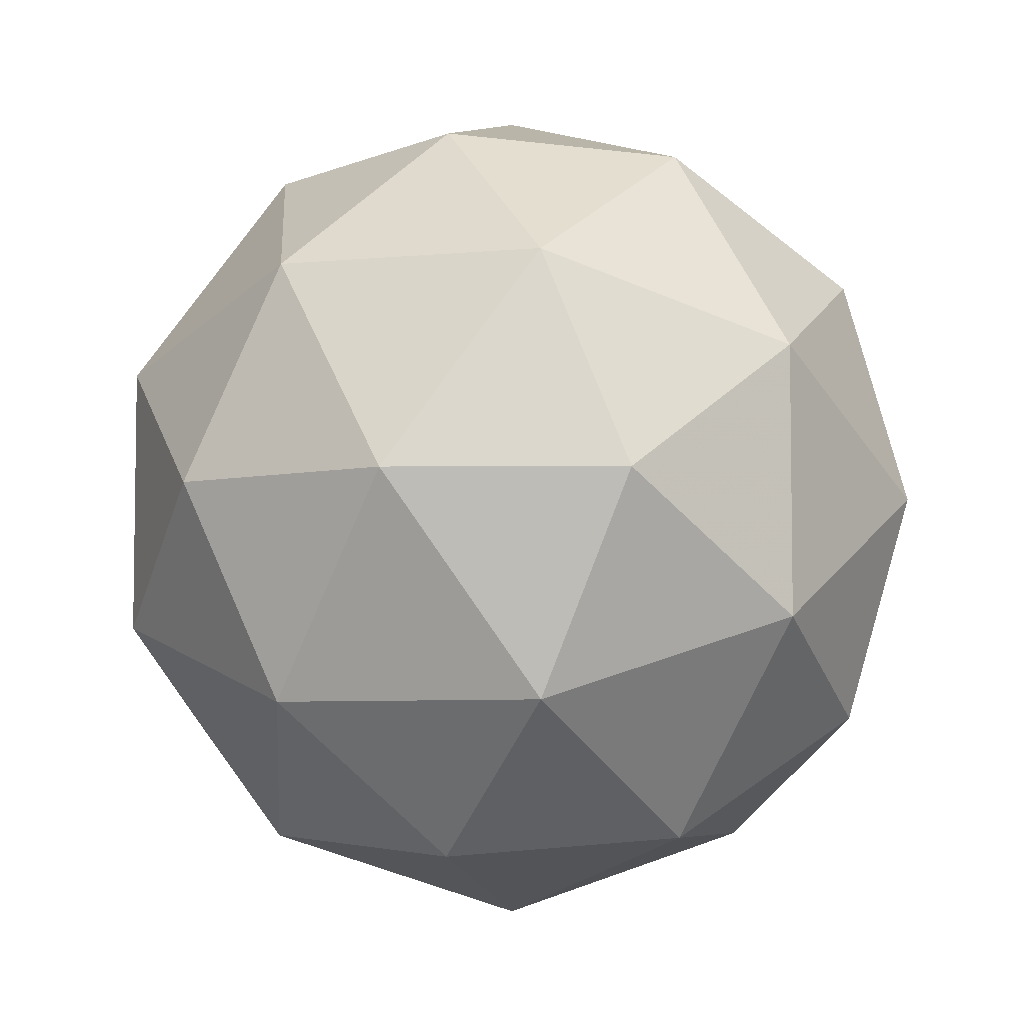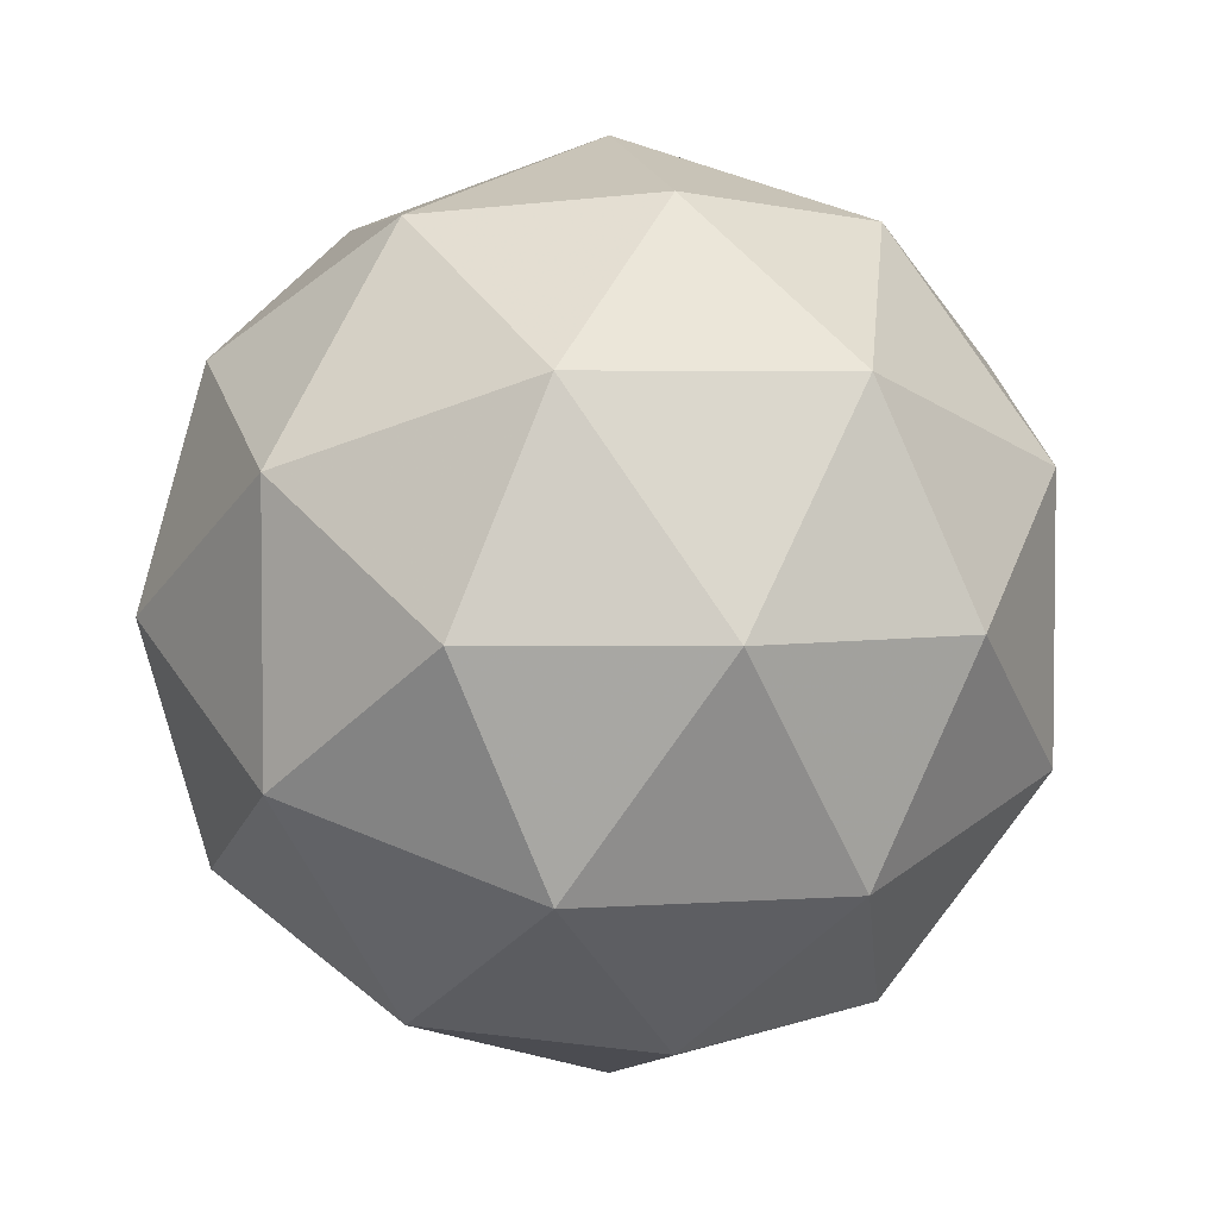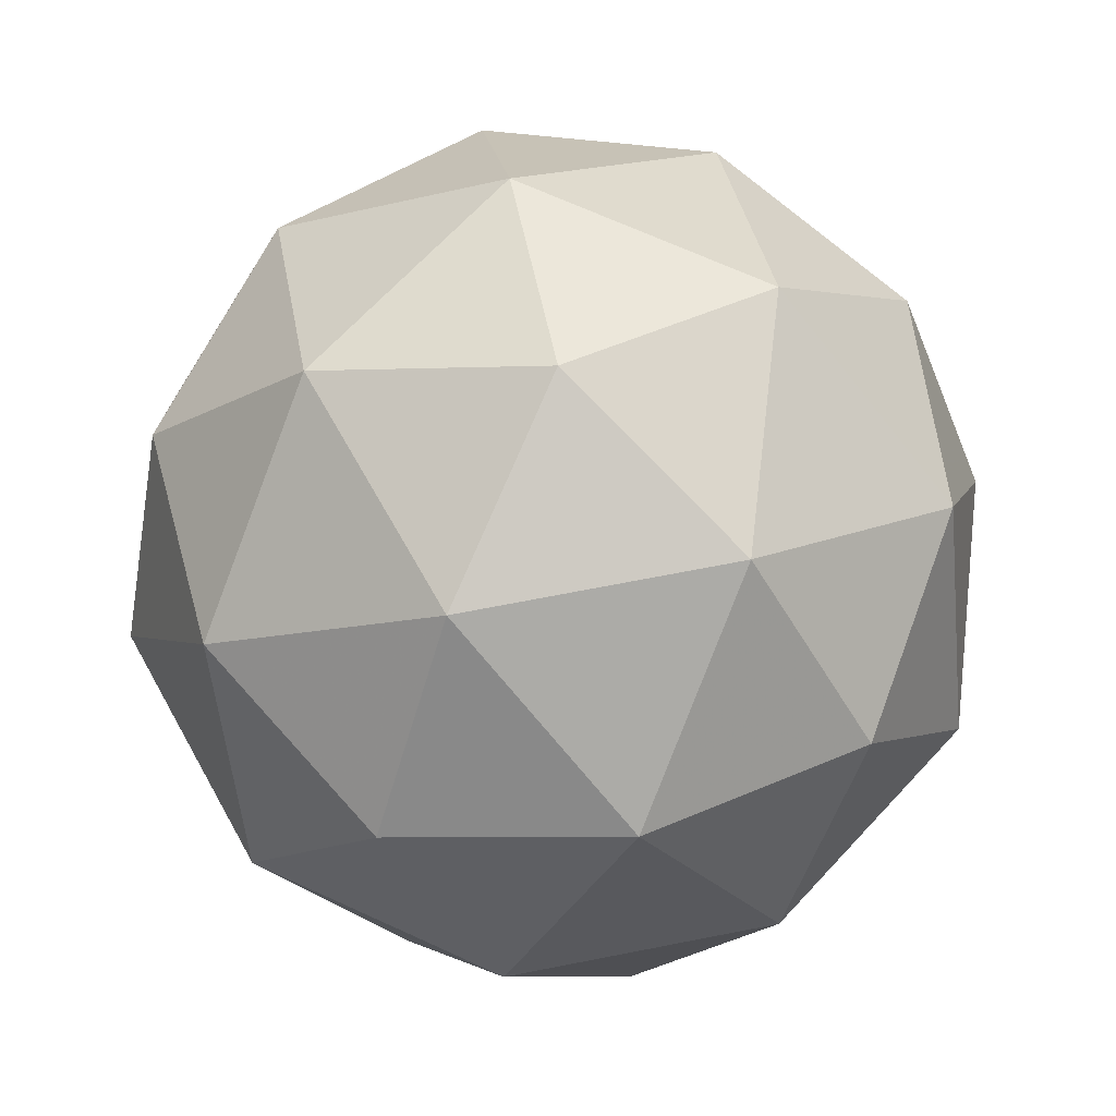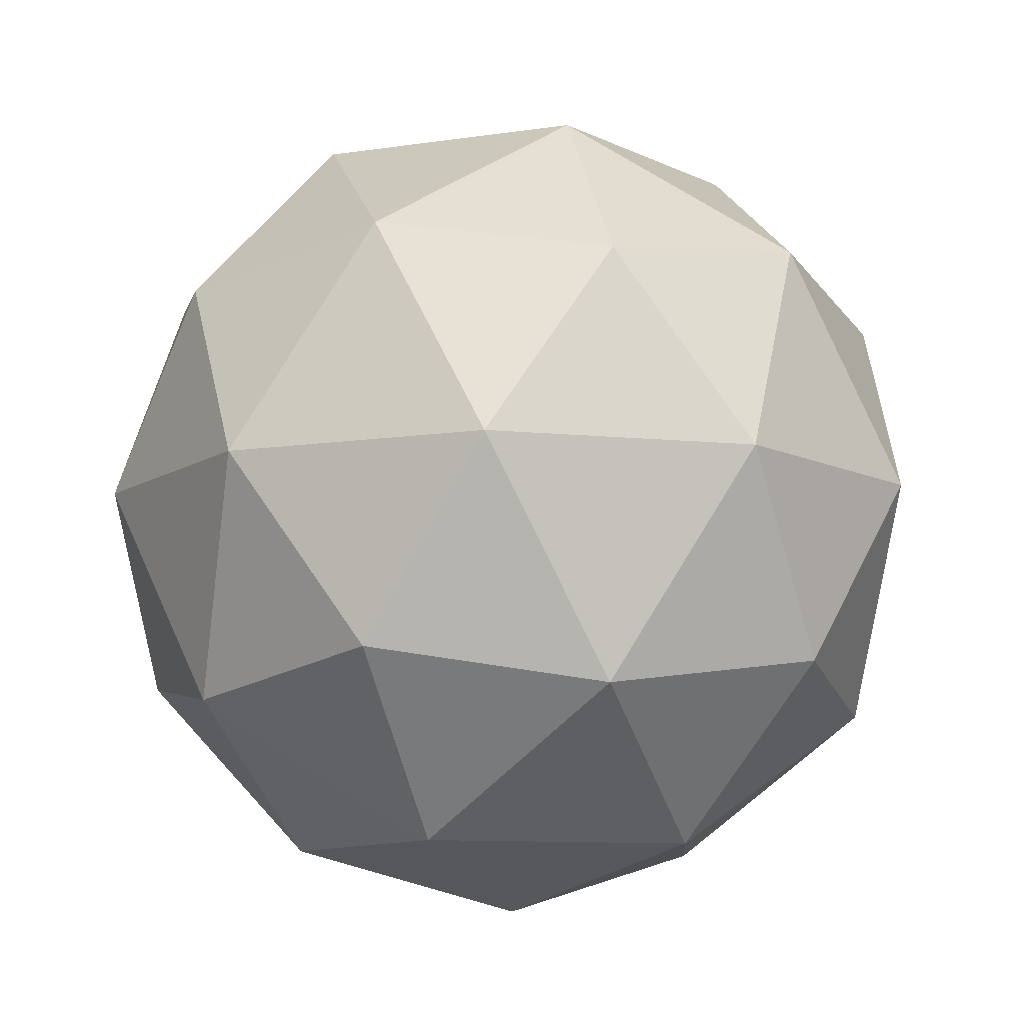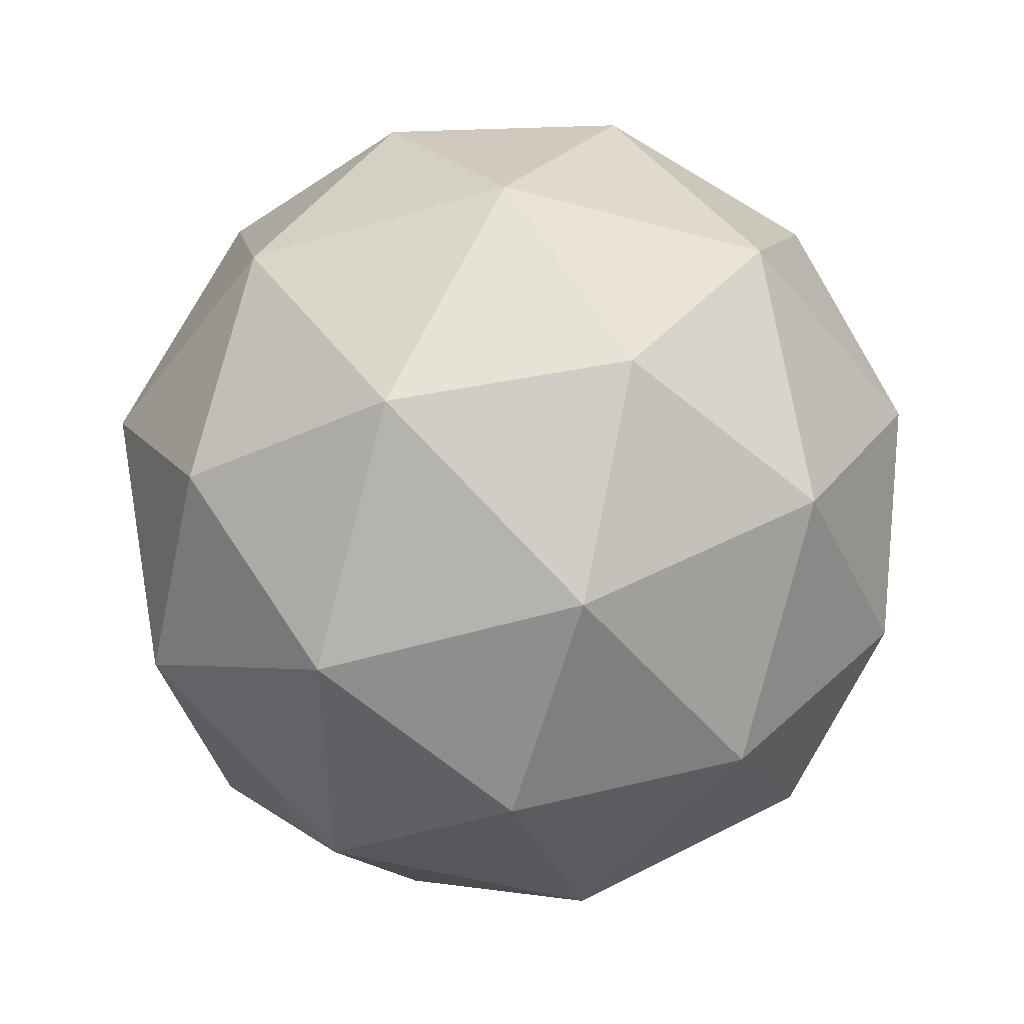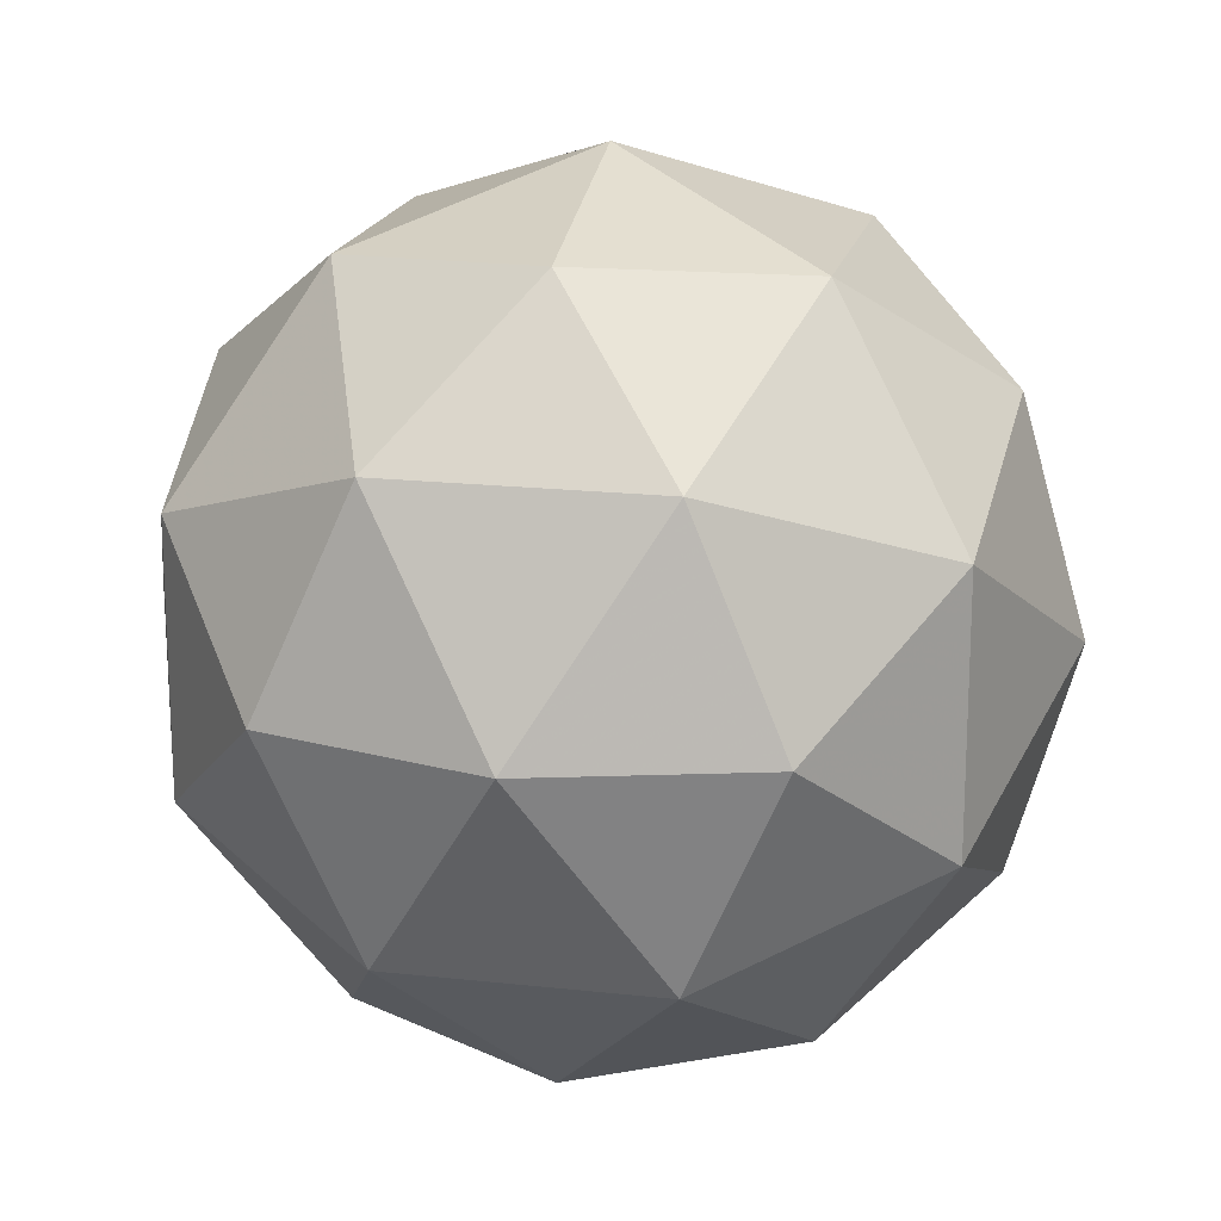
<metadata>
{"format":"obj","ext":"obj","renderer":"f3d","projection":"perspective","resolution":1024,"background":"white","views":[{"elev":-5.9,"azim":165.0,"up":"+Z"},{"elev":4.0,"azim":-45.9,"up":"+Z"},{"elev":67.4,"azim":-101.2,"up":"+Y"},{"elev":-10.2,"azim":-140.6,"up":"+Y"},{"elev":-47.7,"azim":108.9,"up":"+Y"},{"elev":18.3,"azim":160.4,"up":"+Z"}]}
</metadata>
<code>
g AVAL-i1-g13-s12
v 7254 -4087 355.9
v 7343 -4055 420.8
v 7220 -4055 460.9
v 7406 -3971 466.3
v 7433 -3987 355.9
v 7144 -4055 355.9
v 7220 -4055 250.9
v 7343 -4055 291
v 7454 -3877 420.8
v 7196 -3971 534.6
v 7309 -3987 525.8
v 7254 -3877 565.9
v 7066 -3971 355.9
v 7109 -3987 460.9
v 7054 -3877 420.8
v 7196 -3971 177.3
v 7109 -3987 250.9
v 7130 -3877 186
v 7406 -3971 245.5
v 7309 -3987 186
v 7377 -3877 186
v 7377 -3877 525.8
v 7130 -3877 525.8
v 7054 -3877 291
v 7254 -3877 145.9
v 7454 -3877 291
v 7312 -3783 534.6
v 7398 -3766 460.9
v 7288 -3698 460.9
v 7102 -3783 466.3
v 7199 -3766 525.8
v 7165 -3698 420.8
v 7102 -3783 245.5
v 7075 -3766 355.9
v 7165 -3698 291
v 7312 -3783 177.3
v 7199 -3766 186
v 7288 -3698 250.9
v 7442 -3783 355.9
v 7398 -3766 250.9
v 7364 -3698 355.9
v 7254 -3667 355.9
f 1 2 3
f 4 2 5
f 1 3 6
f 1 6 7
f 1 7 8
f 4 5 9
f 10 11 12
f 13 14 15
f 16 17 18
f 19 20 21
f 4 9 22
f 10 12 23
f 13 15 24
f 16 18 25
f 19 21 26
f 27 28 29
f 30 31 32
f 33 34 35
f 36 37 38
f 39 40 41
f 41 38 42
f 41 40 38
f 40 36 38
f 38 35 42
f 38 37 35
f 37 33 35
f 35 32 42
f 35 34 32
f 34 30 32
f 32 29 42
f 32 31 29
f 31 27 29
f 29 41 42
f 29 28 41
f 28 39 41
f 26 40 39
f 26 21 40
f 21 36 40
f 25 37 36
f 25 18 37
f 18 33 37
f 24 34 33
f 24 15 34
f 15 30 34
f 23 31 30
f 23 12 31
f 12 27 31
f 22 28 27
f 22 9 28
f 9 39 28
f 21 25 36
f 21 20 25
f 20 16 25
f 18 24 33
f 18 17 24
f 17 13 24
f 15 23 30
f 15 14 23
f 14 10 23
f 12 22 27
f 12 11 22
f 11 4 22
f 9 26 39
f 9 5 26
f 5 19 26
f 8 20 19
f 8 7 20
f 7 16 20
f 7 17 16
f 7 6 17
f 6 13 17
f 6 14 13
f 6 3 14
f 3 10 14
f 5 8 19
f 5 2 8
f 2 1 8
f 3 11 10
f 3 2 11
f 2 4 11
f 2 4 11

</code>
